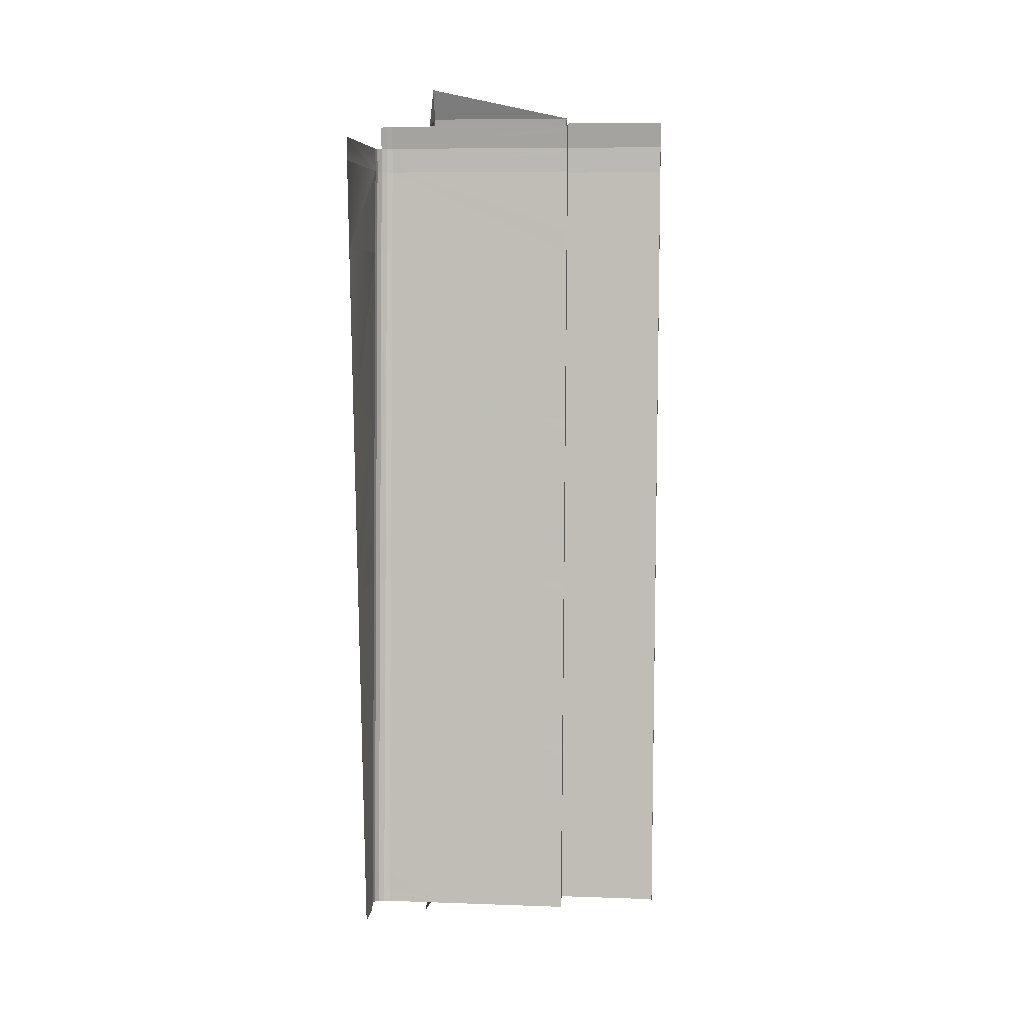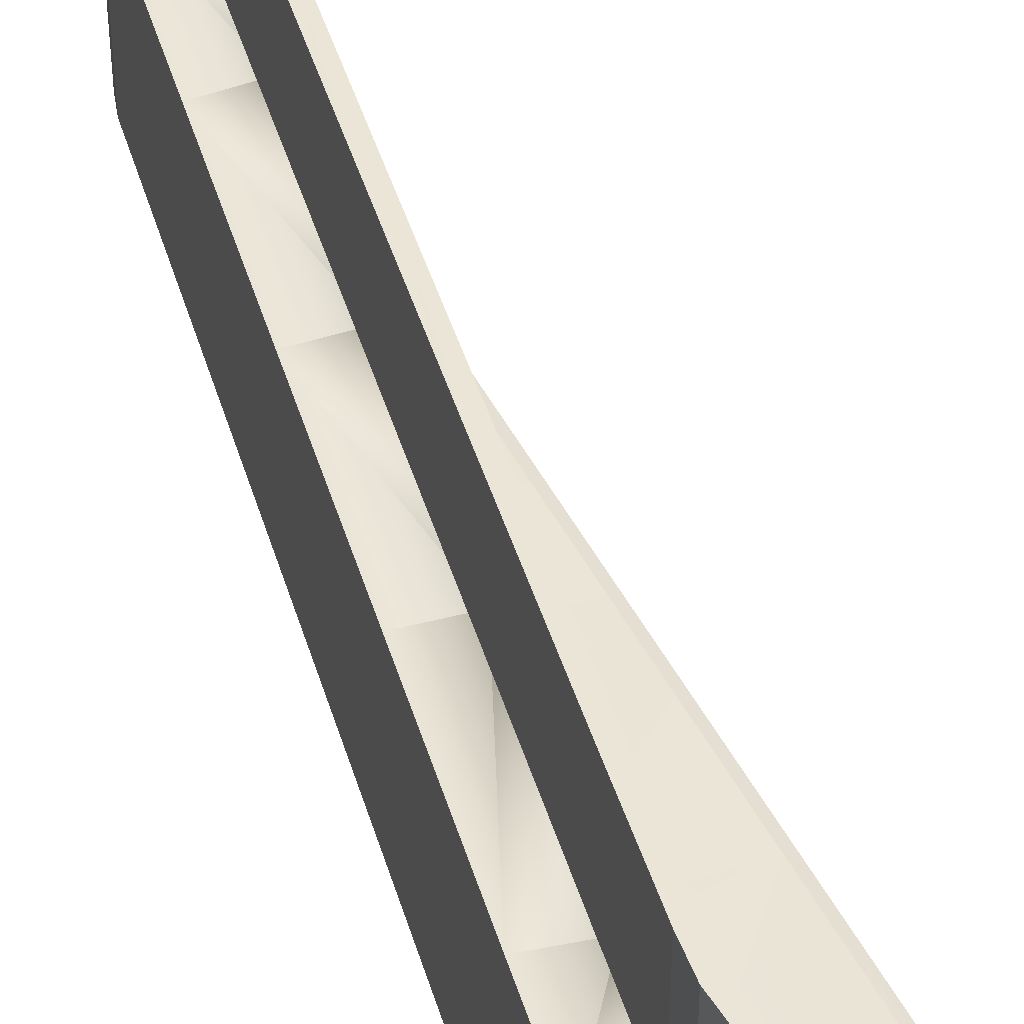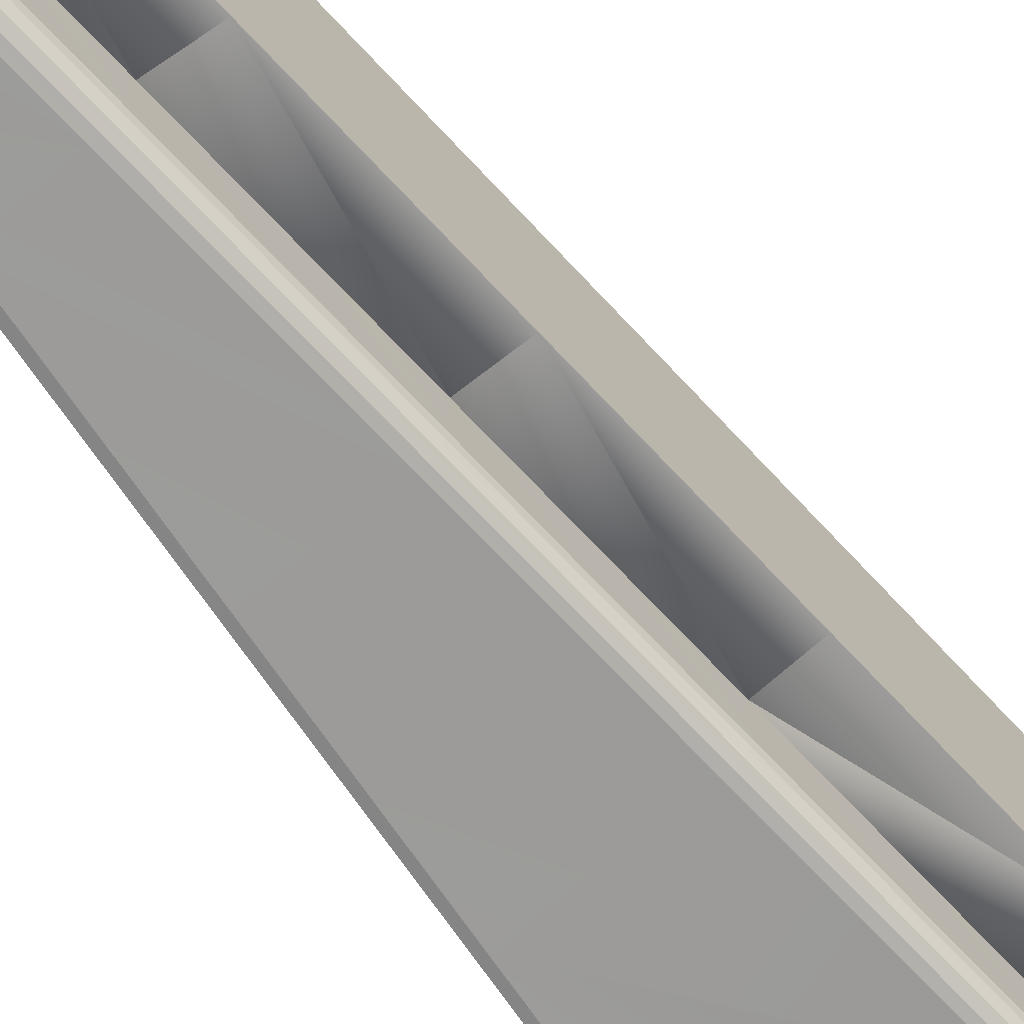
<metadata>
{"format":"obj","ext":"obj","renderer":"f3d","projection":"perspective","resolution":1024,"background":"white","views":[{"elev":7.6,"azim":-84.4,"up":"+Y"},{"elev":44.0,"azim":159.3,"up":"+Z"},{"elev":-69.9,"azim":38.4,"up":"+Z"}]}
</metadata>
<code>
o LM_L_LH7_RFlip
v 13.64 4.878 -18.07
v 13.12 4.731 -18.85
v 14.12 1.524 -18.07
v 13.81 4.928 -17.23
v 13.64 4.878 -18.07
v 14.3 1.534 -17.23
v 13.12 4.731 -18.85
v 13.59 1.496 -18.85
v 14.12 1.524 -18.07
v 13.64 4.878 -18.07
v 14.12 1.524 -18.07
v 14.3 1.534 -17.23
v 12.79 1.452 -19.37
v 11.95 1.411 -19.55
v 12.66 -2.075 -19.37
v 13.59 1.496 -18.85
v 12.79 1.452 -19.37
v 13.46 -2.119 -18.85
v 13.84 4.956 -11.18
v 19.8 6.485 -11.18
v 17.94 10.92 -11.18
v 14.12 1.524 -18.07
v 13.59 1.496 -18.85
v 14 -2.149 -18.08
v 11.95 1.411 -19.55
v 11.83 -2.031 -19.55
v 12.66 -2.075 -19.37
v 12.79 1.452 -19.37
v 12.66 -2.075 -19.37
v 13.46 -2.119 -18.85
v -11.87 1.479 -19.55
v 11.83 -2.031 -19.55
v 11.95 1.411 -19.55
v 14.3 1.534 -17.23
v 14.12 1.524 -18.07
v 14.18 -2.159 -17.23
v 13.59 1.496 -18.85
v 13.46 -2.119 -18.85
v 14 -2.149 -18.08
v 14.12 1.524 -18.07
v 14 -2.149 -18.08
v 14.18 -2.159 -17.23
v 13.84 4.956 -11.18
v 14.34 1.555 -11.18
v 11.83 -2.031 -19.55
v -11.87 1.479 -19.55
v -11.81 -1.869 -19.55
v 20.56 1.681 -11.18
v 14.34 1.555 -11.18
v 12.66 -2.075 -19.37
v 11.83 -2.031 -19.55
v 11.71 -14.66 -19.38
v 13.46 -2.119 -18.85
v 12.66 -2.075 -19.37
v 12.51 -14.68 -18.85
v 19.8 6.485 -11.18
v 19.8 6.485 10.04
v 17.94 10.92 -11.18
v 14 -2.149 -18.08
v 13.46 -2.119 -18.85
v 13.04 -14.69 -18.08
v 20.56 1.681 -11.18
v 14.34 1.555 -11.18
v 14.21 -2.16 -11.18
v 13.63 4.877 10.5
v 13.81 4.928 -17.23
v 14.3 1.534 -17.23
v 14.18 -2.159 -17.23
v 14 -2.149 -18.08
v 13.23 -14.7 -17.23
v 20.59 -3.205 -11.18
v 14.21 -2.16 -11.18
v 11.83 -2.031 -19.55
v -11.81 -1.869 -19.55
v -10.88 -14.51 -19.55
v 11.83 -2.031 -19.55
v 10.83 -14.65 -19.55
v 11.71 -14.66 -19.38
v 12.66 -2.075 -19.37
v 11.71 -14.66 -19.38
v 12.51 -14.68 -18.85
v 20.56 1.681 -11.18
v 20.56 1.681 10.04
v 19.8 6.485 -11.18
v 14.11 1.524 10.5
v 14.3 1.534 -17.23
v 14.18 -2.159 -17.23
v 13.46 -2.119 -18.85
v 12.51 -14.68 -18.85
v 13.04 -14.69 -18.08
v -10.88 -14.51 -19.55
v 10.83 -14.65 -19.55
v 11.83 -2.031 -19.55
v 14 -2.149 -18.08
v 13.04 -14.69 -18.08
v 13.23 -14.7 -17.23
v -10.88 -14.51 -19.55
v -11.81 -1.869 -19.55
v -11.76 -14.51 -19.38
v 14.21 -2.16 -11.18
v 13.26 -14.67 -11.18
v 20.59 -3.205 -11.18
v 20.59 -3.205 -11.18
v 20.59 -3.205 10.04
v 20.56 1.681 -11.18
v 20.56 1.681 10.04
v 19.8 6.485 10.04
v 19.8 6.485 -11.18
v 14.11 1.524 10.5
v 13.63 4.877 10.5
v 14.3 1.534 -17.23
v 13.26 -14.67 -11.18
v 19.66 -15.52 -11.18
v 20.59 -3.205 -11.18
v 20.59 -3.205 10.04
v 20.56 1.681 10.04
v 20.56 1.681 -11.18
v 13.99 -2.148 10.5
v 14.11 1.524 10.5
v 14.18 -2.159 -17.23
v 14.18 -2.159 -17.23
v 13.23 -14.7 -17.23
v 13.04 -14.66 10.5
v 11.71 -14.66 -19.38
v 10.83 -14.65 -19.55
v 9.613 -40.62 -19.38
v 12.51 -14.68 -18.85
v 11.71 -14.66 -19.38
v 10.42 -40.64 -18.85
v 13.04 -14.69 -18.08
v 12.51 -14.68 -18.85
v 10.96 -40.66 -18.08
v 13.23 -14.7 -17.23
v 13.04 -14.69 -18.08
v 11.15 -40.67 -17.23
v 14.34 1.555 10.04
v 13.84 4.956 10.04
v 19.8 6.485 10.04
v 19.66 -15.52 -11.18
v 19.66 -15.52 10.04
v 20.59 -3.205 -11.18
v 10.83 -14.65 -19.55
v -10.88 -14.51 -19.55
v -8.954 -40.52 -19.55
v 20.56 1.681 10.04
v 14.34 1.555 10.04
v 19.8 6.485 10.04
v 15.73 1.611 10.5
v 15.19 5.318 10.5
v 13.63 4.877 10.5
v 13.99 -2.148 10.5
v 14.18 -2.159 -17.23
v 13.04 -14.66 10.5
v -10.88 -14.51 -19.55
v -11.76 -14.51 -19.38
v -9.839 -40.52 -19.38
v 14.11 1.524 10.5
v 15.73 1.611 10.5
v 13.63 4.877 10.5
v 19.66 -15.52 10.04
v 20.59 -3.205 10.04
v 20.59 -3.205 -11.18
v 14.21 -2.16 10.04
v 14.34 1.555 10.04
v 20.56 1.681 10.04
v 15.6 -2.237 10.5
v 15.73 1.611 10.5
v 14.11 1.524 10.5
v 20.59 -3.205 10.04
v 14.21 -2.16 10.04
v 20.56 1.681 10.04
v 13.99 -2.148 10.5
v 15.6 -2.237 10.5
v 14.11 1.524 10.5
v 13.26 -14.67 -11.18
v 11.18 -40.64 -11.18
v 19.66 -15.52 -11.18
v 15.73 1.611 10.5
v 15.73 1.611 25.04
v 15.19 5.318 10.5
v 10.83 -14.65 -19.55
v 8.729 -40.6 -19.55
v 9.613 -40.62 -19.38
v 11.71 -14.66 -19.38
v 9.613 -40.62 -19.38
v 10.42 -40.64 -18.85
v 12.51 -14.68 -18.85
v 10.42 -40.64 -18.85
v 10.96 -40.66 -18.08
v 8.729 -40.6 -19.55
v 10.83 -14.65 -19.55
v -8.954 -40.52 -19.55
v 13.04 -14.69 -18.08
v 10.96 -40.66 -18.08
v 11.15 -40.67 -17.23
v -8.954 -40.52 -19.55
v -10.88 -14.51 -19.55
v -9.839 -40.52 -19.38
v 15.6 -2.237 10.5
v 15.6 -2.237 25.04
v 15.73 1.611 10.5
v 15.73 1.611 25.04
v 15.19 5.318 25.04
v 15.19 5.318 10.5
v 13.26 -14.67 10.04
v 14.21 -2.16 10.04
v 20.59 -3.205 10.04
v 14.65 -14.78 10.5
v 15.6 -2.237 10.5
v 13.99 -2.148 10.5
v 15.6 -2.237 25.04
v 15.73 1.611 25.04
v 15.73 1.611 10.5
v 11.18 -40.64 -11.18
v 17.65 -41.05 -11.18
v 19.66 -15.52 -11.18
v 19.66 -15.52 10.04
v 13.26 -14.67 10.04
v 20.59 -3.205 10.04
v 13.04 -14.66 10.5
v 14.65 -14.78 10.5
v 13.99 -2.148 10.5
v 15.19 5.318 25.04
v 15.73 1.611 25.04
v 13.63 4.877 25.04
v 15.73 1.611 25.04
v 14.11 1.524 25.04
v 13.63 4.877 25.04
v 13.23 -14.7 -17.23
v 11.15 -40.67 -17.23
v 10.96 -40.58 10.52
v 13.04 -14.66 10.5
v 13.23 -14.7 -17.23
v 10.96 -40.58 10.52
v 15.6 -2.237 25.04
v 14.11 1.524 25.04
v 19.66 -15.52 10.04
v 19.66 -15.52 -11.18
v 17.65 -41.05 10.04
v 14.65 -14.78 10.5
v 14.65 -14.78 25.04
v 15.6 -2.237 10.5
v 15.6 -2.237 25.04
v 13.99 -2.148 25.04
v 14.11 1.524 25.04
v 14.65 -14.78 25.04
v 15.6 -2.237 25.04
v 15.6 -2.237 10.5
v 19.66 -15.52 -11.18
v 17.65 -41.05 -11.18
v 17.65 -41.05 10.04
v 9.613 -40.62 -19.38
v 8.729 -40.6 -19.55
v 7.52 -66.58 -19.38
v 10.42 -40.64 -18.85
v 9.613 -40.62 -19.38
v 8.333 -66.61 -18.85
v 10.96 -40.66 -18.08
v 10.42 -40.64 -18.85
v 8.876 -66.63 -18.08
v 15.6 -2.237 25.04
v 14.65 -14.78 25.04
v 13.99 -2.148 25.04
v 11.15 -40.67 -17.23
v 10.96 -40.66 -18.08
v 9.062 -66.64 -17.23
v 8.729 -40.6 -19.55
v -8.954 -40.52 -19.55
v -7.025 -66.5 -19.55
v -8.954 -40.52 -19.55
v -9.839 -40.52 -19.38
v -7.919 -66.5 -19.38
v 13.26 -14.67 10.04
v 19.66 -15.52 10.04
v 11.18 -40.64 10.04
v 13.04 -14.66 10.5
v 10.96 -40.58 10.52
v 14.65 -14.78 10.5
v 14.65 -14.78 25.04
v 13.04 -14.65 25.04
v 13.99 -2.148 25.04
v 17.65 -41.05 -11.18
v 11.18 -40.64 -11.18
v 15.65 -66.62 -11.18
v 14.65 -14.78 10.5
v 12.57 -40.76 10.52
v 14.65 -14.78 25.04
v 8.729 -40.6 -19.55
v 6.627 -66.55 -19.55
v 7.52 -66.58 -19.38
v 9.613 -40.62 -19.38
v 7.52 -66.58 -19.38
v 8.333 -66.61 -18.85
v 10.42 -40.64 -18.85
v 8.333 -66.61 -18.85
v 8.876 -66.63 -18.08
v 6.627 -66.55 -19.55
v 8.729 -40.6 -19.55
v -7.025 -66.5 -19.55
v 10.96 -40.66 -18.08
v 8.876 -66.63 -18.08
v 9.062 -66.64 -17.23
v -7.025 -66.5 -19.55
v -8.954 -40.52 -19.55
v -7.919 -66.5 -19.38
v 19.66 -15.52 10.04
v 17.65 -41.05 10.04
v 11.18 -40.64 10.04
v 10.96 -40.58 10.52
v 12.57 -40.76 10.52
v 14.65 -14.78 10.5
v 11.18 -40.64 -11.18
v 9.094 -66.66 -11.18
v 15.65 -66.62 -11.18
v 13.04 -14.65 25.04
v 14.65 -14.78 25.04
v 10.96 -40.58 25.04
v 11.15 -40.67 -17.23
v 9.062 -66.64 -17.23
v 8.876 -66.51 10.54
v 10.96 -40.58 10.52
v 11.15 -40.67 -17.23
v 8.876 -66.51 10.54
v 17.65 -41.05 10.04
v 17.65 -41.05 -11.18
v 15.65 -66.62 10.04
v 12.57 -40.76 10.52
v 12.57 -40.76 25.04
v 14.65 -14.78 25.04
v 17.65 -41.05 -11.18
v 15.65 -66.62 -11.18
v 15.65 -66.62 10.04
v 7.52 -66.58 -19.38
v 6.627 -66.55 -19.55
v 5.411 -92.74 -19.38
v 8.333 -66.61 -18.85
v 7.52 -66.58 -19.38
v 6.229 -92.78 -18.85
v 14.65 -14.78 25.04
v 12.57 -40.76 25.04
v 10.96 -40.58 25.04
v 8.876 -66.63 -18.08
v 8.333 -66.61 -18.85
v 6.776 -92.81 -18.08
v 6.627 -66.55 -19.55
v -7.025 -66.5 -19.55
v -5.09 -92.55 -19.55
v 9.062 -66.64 -17.23
v 8.876 -66.63 -18.08
v 6.963 -92.82 -17.23
v -7.025 -66.5 -19.55
v -7.919 -66.5 -19.38
v -5.994 -92.55 -19.38
v 11.18 -40.64 10.04
v 17.65 -41.05 10.04
v 15.65 -66.62 10.04
v 10.96 -40.58 10.52
v 8.876 -66.51 10.54
v 12.57 -40.76 10.52
v 15.65 -66.62 -11.18
v 9.094 -66.66 -11.18
v 13.64 -92.16 -11.18
v 12.57 -40.76 10.52
v 10.49 -66.75 10.54
v 12.57 -40.76 25.04
v 6.627 -66.55 -19.55
v 4.509 -92.71 -19.55
v 5.411 -92.74 -19.38
v 7.52 -66.58 -19.38
v 5.411 -92.74 -19.38
v 6.229 -92.78 -18.85
v 4.509 -92.71 -19.55
v 6.627 -66.55 -19.55
v -5.09 -92.55 -19.55
v 8.333 -66.61 -18.85
v 6.229 -92.78 -18.85
v 6.776 -92.81 -18.08
v 8.876 -66.63 -18.08
v 6.776 -92.81 -18.08
v 6.963 -92.82 -17.23
v -5.09 -92.55 -19.55
v -7.025 -66.5 -19.55
v -5.994 -92.55 -19.38
v 9.094 -66.66 10.04
v 11.18 -40.64 10.04
v 15.65 -66.62 10.04
v 8.876 -66.51 10.54
v 10.49 -66.75 10.54
v 12.57 -40.76 10.52
v 9.094 -66.66 -11.18
v 7.011 -92.66 -11.18
v 13.64 -92.16 -11.18
v 10.96 -40.58 25.04
v 12.57 -40.76 25.04
v 8.876 -66.51 25.04
v 9.062 -66.64 -17.23
v 6.963 -92.82 -17.23
v 6.779 -92.64 10.56
v 8.876 -66.51 10.54
v 9.062 -66.64 -17.23
v 6.779 -92.64 10.56
v 15.65 -66.62 10.04
v 15.65 -66.62 -11.18
v 13.64 -92.16 10.04
v 10.49 -66.75 10.54
v 10.49 -66.75 25.04
v 12.57 -40.76 25.04
v 15.65 -66.62 -11.18
v 13.64 -92.16 -11.18
v 13.64 -92.16 10.04
v 5.411 -92.74 -19.38
v 4.509 -92.71 -19.55
v 3.433 -117.3 -19.38
v 6.229 -92.78 -18.85
v 5.411 -92.74 -19.38
v 4.257 -117.3 -18.85
v 12.57 -40.76 25.04
v 10.49 -66.75 25.04
v 8.876 -66.51 25.04
v 4.509 -92.71 -19.55
v -5.09 -92.55 -19.55
v -3.27 -117.1 -19.55
v 6.776 -92.81 -18.08
v 6.229 -92.78 -18.85
v 4.807 -117.3 -18.08
v -5.09 -92.55 -19.55
v -5.994 -92.55 -19.38
v -4.182 -117.1 -19.38
v 6.963 -92.82 -17.23
v 6.776 -92.81 -18.08
v 4.995 -117.4 -17.23
v 9.094 -66.66 10.04
v 15.65 -66.62 10.04
v 13.64 -92.16 10.04
v 8.876 -66.51 10.54
v 6.779 -92.64 10.56
v 10.49 -66.75 10.54
v 13.64 -92.16 -11.18
v 7.011 -92.66 -11.18
v 11.64 -117.7 -11.18
v 4.509 -92.71 -19.55
v 2.524 -117.2 -19.55
v 3.433 -117.3 -19.38
v 10.49 -66.75 10.54
v 8.399 -92.94 10.56
v 10.49 -66.75 25.04
v 5.411 -92.74 -19.38
v 3.433 -117.3 -19.38
v 4.257 -117.3 -18.85
v 2.524 -117.2 -19.55
v 4.509 -92.71 -19.55
v -3.27 -117.1 -19.55
v 6.229 -92.78 -18.85
v 4.257 -117.3 -18.85
v 4.807 -117.3 -18.08
v -3.27 -117.1 -19.55
v -5.09 -92.55 -19.55
v -4.182 -117.1 -19.38
v 6.776 -92.81 -18.08
v 4.807 -117.3 -18.08
v 4.995 -117.4 -17.23
v 7.011 -92.66 10.04
v 9.094 -66.66 10.04
v 13.64 -92.16 10.04
v 6.779 -92.64 10.56
v 8.399 -92.94 10.56
v 10.49 -66.75 10.54
v 7.011 -92.66 -11.18
v 4.927 -118.7 -11.18
v 11.64 -117.7 -11.18
v 2.524 -117.2 -19.55
v 2.459 -118.1 -19.55
v 3.433 -117.3 -19.38
v 3.433 -117.3 -19.38
v 3.356 -118.3 -19.38
v 4.257 -117.3 -18.85
v 2.459 -118.1 -19.55
v 3.356 -118.3 -19.38
v 3.433 -117.3 -19.38
v 2.253 -118.7 -19.55
v 2.459 -118.1 -19.55
v 2.524 -117.2 -19.55
v -2.982 -118.6 -19.55
v 2.524 -117.2 -19.55
v -3.27 -117.1 -19.55
v 3.356 -118.3 -19.38
v 4.162 -118.5 -18.85
v 4.257 -117.3 -18.85
v 4.257 -117.3 -18.85
v 4.162 -118.5 -18.85
v 4.807 -117.3 -18.08
v 2.253 -118.7 -19.55
v 2.524 -117.2 -19.55
v 1.881 -119.2 -19.55
v -3.204 -118.1 -19.55
v -3.27 -117.1 -19.55
v -4.182 -117.1 -19.38
v 8.876 -66.51 25.04
v 10.49 -66.75 25.04
v 6.779 -92.64 25.04
v -2.594 -119.2 -19.55
v 1.881 -119.2 -19.55
v 2.524 -117.2 -19.55
v -3.27 -117.1 -19.55
v -3.204 -118.1 -19.55
v -2.982 -118.6 -19.55
v 2.524 -117.2 -19.55
v -2.982 -118.6 -19.55
v -2.594 -119.2 -19.55
v 4.162 -118.5 -18.85
v 4.701 -118.7 -18.08
v 4.807 -117.3 -18.08
v 4.807 -117.3 -18.08
v 4.701 -118.7 -18.08
v 4.995 -117.4 -17.23
v 4.701 -118.7 -18.08
v 4.886 -118.7 -17.23
v 4.995 -117.4 -17.23
v 6.963 -92.82 -17.23
v 4.995 -117.4 -17.23
v 4.813 -117.1 10.58
v 6.779 -92.64 10.56
v 6.963 -92.82 -17.23
v 4.813 -117.1 10.58
v 13.64 -92.16 10.04
v 13.64 -92.16 -11.18
v 11.64 -117.7 10.04
v 8.399 -92.94 10.56
v 8.399 -92.94 25.04
v 10.49 -66.75 25.04
v 13.64 -92.16 -11.18
v 11.64 -117.7 -11.18
v 11.64 -117.7 10.04
v 11.64 -117.7 -11.18
v 4.927 -118.7 -11.18
v 11.06 -120.6 -11.18
v 4.927 -118.7 -11.18
v 4.503 -119.8 -11.18
v 10.49 -66.75 25.04
v 8.399 -92.94 25.04
v 6.779 -92.64 25.04
v 7.011 -92.66 10.04
v 13.64 -92.16 10.04
v 11.64 -117.7 10.04
v 4.995 -117.4 -17.23
v 4.886 -118.7 -17.23
v 4.698 -118.7 10.58
v 6.779 -92.64 10.56
v 4.813 -117.1 10.58
v 8.399 -92.94 10.56
v 11.06 -120.6 -11.18
v 11.06 -120.6 10.04
v 11.64 -117.7 -11.18
v 8.399 -92.94 10.56
v 6.436 -117.5 10.58
v 8.399 -92.94 25.04
v 4.813 -117.1 10.58
v 4.995 -117.4 -17.23
v 4.698 -118.7 10.58
v 4.927 -118.7 10.04
v 7.011 -92.66 10.04
v 11.64 -117.7 10.04
v 4.813 -117.1 10.58
v 6.436 -117.5 10.58
v 8.399 -92.94 10.56
v 11.06 -120.6 10.04
v 11.64 -117.7 10.04
v 11.64 -117.7 -11.18
v 6.779 -92.64 25.04
v 8.399 -92.94 25.04
v 4.813 -117.1 25.04
v 6.436 -117.5 10.58
v 4.813 -117.1 10.58
v 4.698 -118.7 10.58
v 11.64 -117.7 10.04
v 11.06 -120.6 10.04
v 4.927 -118.7 10.04
v 6.436 -117.5 10.58
v 6.436 -117.5 25.04
v 8.399 -92.94 25.04
v 8.399 -92.94 25.04
v 6.436 -117.5 25.04
v 4.813 -117.1 25.04
f 3 2 1
f 6 5 4
f 9 8 7
f 12 11 10
f 15 14 13
f 18 17 16
f 21 20 19
f 24 23 22
f 27 26 25
f 30 29 28
f 33 32 31
f 36 35 34
f 39 38 37
f 42 41 40
f 44 43 20
f 47 46 45
f 49 20 48
f 52 51 50
f 55 54 53
f 58 57 56
f 61 60 59
f 64 63 62
f 67 66 65
f 70 69 68
f 72 48 71
f 75 74 73
f 78 77 76
f 81 80 79
f 84 83 82
f 87 86 85
f 90 89 88
f 93 92 91
f 96 95 94
f 99 98 97
f 102 101 100
f 105 104 103
f 108 107 106
f 111 110 109
f 114 113 112
f 117 116 115
f 120 119 118
f 123 122 121
f 126 125 124
f 129 128 127
f 132 131 130
f 135 134 133
f 138 137 136
f 141 140 139
f 144 143 142
f 147 146 145
f 150 149 148
f 153 152 151
f 156 155 154
f 159 158 157
f 162 161 160
f 165 164 163
f 168 167 166
f 171 170 169
f 174 173 172
f 177 176 175
f 180 179 178
f 183 182 181
f 186 185 184
f 189 188 187
f 192 191 190
f 195 194 193
f 198 197 196
f 201 200 199
f 204 203 202
f 207 206 205
f 210 209 208
f 213 212 211
f 216 215 214
f 219 218 217
f 222 221 220
f 225 224 223
f 228 227 226
f 231 230 229
f 234 233 232
f 236 235 224
f 239 238 237
f 242 241 240
f 245 244 243
f 248 247 246
f 251 250 249
f 254 253 252
f 257 256 255
f 260 259 258
f 263 262 261
f 266 265 264
f 269 268 267
f 272 271 270
f 275 274 273
f 278 277 276
f 281 280 279
f 284 283 282
f 287 286 285
f 290 289 288
f 293 292 291
f 296 295 294
f 299 298 297
f 302 301 300
f 305 304 303
f 308 307 306
f 311 310 309
f 314 313 312
f 317 316 315
f 320 319 318
f 323 322 321
f 326 325 324
f 329 328 327
f 332 331 330
f 335 334 333
f 338 337 336
f 341 340 339
f 344 343 342
f 347 346 345
f 350 349 348
f 353 352 351
f 356 355 354
f 359 358 357
f 362 361 360
f 365 364 363
f 368 367 366
f 371 370 369
f 374 373 372
f 377 376 375
f 380 379 378
f 383 382 381
f 386 385 384
f 389 388 387
f 392 391 390
f 395 394 393
f 398 397 396
f 401 400 399
f 404 403 402
f 407 406 405
f 410 409 408
f 413 412 411
f 416 415 414
f 419 418 417
f 422 421 420
f 425 424 423
f 428 427 426
f 431 430 429
f 434 433 432
f 437 436 435
f 440 439 438
f 443 442 441
f 446 445 444
f 449 448 447
f 452 451 450
f 455 454 453
f 458 457 456
f 461 460 459
f 464 463 462
f 467 466 465
f 470 469 468
f 473 472 471
f 476 475 474
f 479 478 477
f 482 481 480
f 485 484 483
f 488 487 486
f 491 490 489
f 494 493 492
f 497 496 495
f 500 499 498
f 503 502 501
f 506 505 504
f 509 508 507
f 512 511 510
f 515 514 513
f 518 517 516
f 521 520 519
f 524 523 522
f 527 526 525
f 530 529 528
f 533 532 531
f 536 535 534
f 536 538 537
f 541 540 539
f 544 543 542
f 547 546 545
f 550 549 548
f 553 552 551
f 556 555 554
f 559 558 557
f 562 561 560
f 565 564 563
f 568 567 566
f 571 570 569
f 574 573 572
f 577 576 575
f 580 579 578
f 583 582 581

</code>
